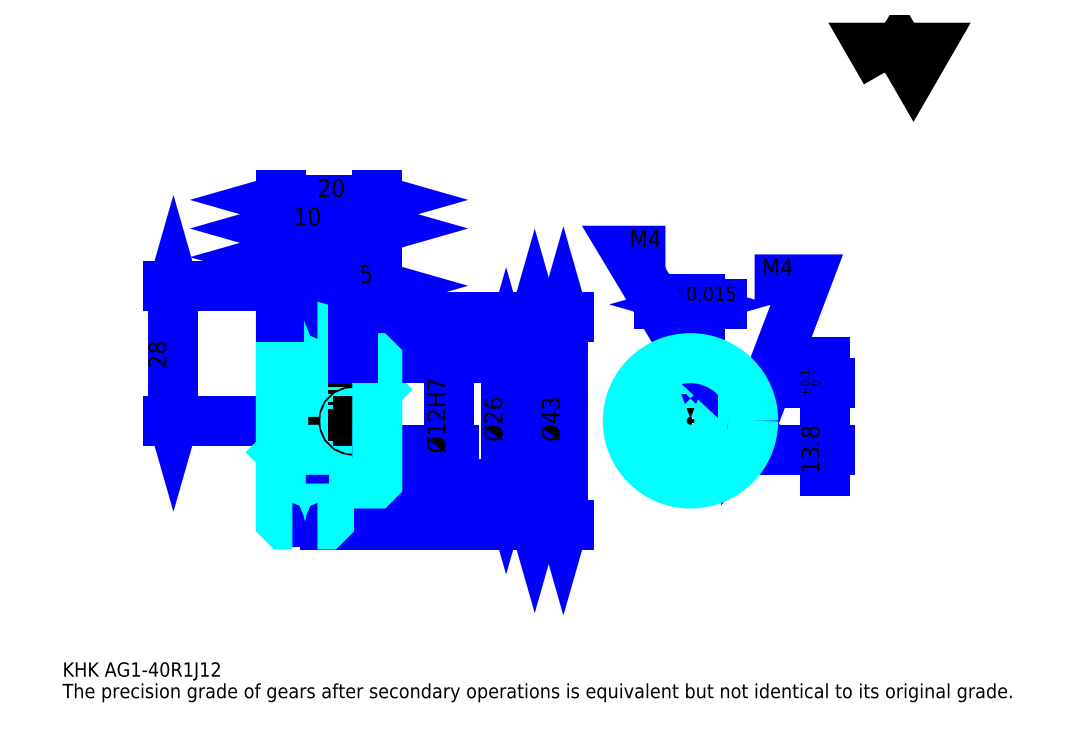
<metadata>
{"format":"dxf","ext":"dxf","renderer":"ezdxf+matplotlib","layout":"modelspace","background":"white","min_lineweight":24,"dpi":150}
</metadata>
<code>
0
SECTION
2
ENTITIES
0
TEXT
8
0
10
7.419
20
8.161
40
2.968
41
1
1
KHK AG1-40R1J12
7
KANJI
50
0
51
0
0
TEXT
8
0
10
7.419
20
3.71
40
2.968
41
1
1
The precision grade of gears after secondary operations is equivalent but not identical to its original grade.
7
KANJI
50
0
51
0
0
TEXT
8
0
10
7.419
20
133.5
40
3.339
41
1
1

7
KANJI
50
0
51
0
0
POLYLINE
8
0
66
     1
70
     2
0
VERTEX
8
0
10
178.1
20
133.5
0
VERTEX
8
0
10
175.2
20
138.6
0
VERTEX
8
0
10
186.7
20
138.6
0
VERTEX
8
0
10
183.9
20
133.5
0
VERTEX
8
0
10
181
20
138.6
0
VERTEX
8
0
10
178.1
20
133.5
0
SEQEND
0
LINE
8
DASHDOT
10
54.9
20
89.21
11
60.45
21
89.21
0
LINE
8
DASHDOT
10
57.68
20
91.44
11
57.68
21
37.48
0
LINE
8
0
10
105.3
20
82.21
11
105.3
21
40.21
0
POLYLINE
8
0
66
     1
70
     2
0
VERTEX
8
0
10
106.1
20
79.61
0
VERTEX
8
0
10
105.3
20
82.21
0
VERTEX
8
0
10
104.6
20
79.61
0
SEQEND
0
POLYLINE
8
0
66
     1
70
     2
0
VERTEX
8
0
10
104.6
20
42.81
0
VERTEX
8
0
10
105.3
20
40.21
0
VERTEX
8
0
10
106.1
20
42.81
0
SEQEND
0
LINE
8
0
10
72.68
20
82.21
11
106.4
21
82.21
0
LINE
8
0
10
72.68
20
40.21
11
106.4
21
40.21
0
TEXT
8
0
10
104.6
20
56.85
40
3.71
41
1
1
%%c42
7
KANJI
50
90
51
0
0
LINE
8
0
10
111.3
20
82.71
11
111.3
21
39.71
0
POLYLINE
8
0
66
     1
70
     2
0
VERTEX
8
0
10
112
20
80.11
0
VERTEX
8
0
10
111.3
20
82.71
0
VERTEX
8
0
10
110.5
20
80.11
0
SEQEND
0
POLYLINE
8
0
66
     1
70
     2
0
VERTEX
8
0
10
110.5
20
42.31
0
VERTEX
8
0
10
111.3
20
39.71
0
VERTEX
8
0
10
112
20
42.31
0
SEQEND
0
LINE
8
0
10
72.68
20
82.71
11
112.4
21
82.71
0
LINE
8
0
10
72.68
20
39.71
11
112.4
21
39.71
0
TEXT
8
0
10
110.5
20
56.85
40
3.71
41
1
1
%%c43
7
KANJI
50
90
51
0
0
LINE
8
0
10
30.42
20
61.21
11
30.42
21
89.21
0
POLYLINE
8
0
66
     1
70
     2
0
VERTEX
8
0
10
29.68
20
63.81
0
VERTEX
8
0
10
30.42
20
61.21
0
VERTEX
8
0
10
31.16
20
63.81
0
SEQEND
0
POLYLINE
8
0
66
     1
70
     2
0
VERTEX
8
0
10
31.16
20
86.61
0
VERTEX
8
0
10
30.42
20
89.21
0
VERTEX
8
0
10
29.68
20
86.61
0
SEQEND
0
LINE
8
0
10
52.68
20
61.21
11
29.31
21
61.21
0
LINE
8
0
10
54.9
20
89.21
11
29.31
21
89.21
0
TEXT
8
0
10
28.94
20
72.06
40
3.71
41
1
1
28
7
KANJI
50
90
51
0
0
LINE
8
0
10
62.68
20
101.1
11
72.68
21
101.1
0
POLYLINE
8
0
66
     1
70
     2
0
VERTEX
8
0
10
65.27
20
101.8
0
VERTEX
8
0
10
62.68
20
101.1
0
VERTEX
8
0
10
65.27
20
100.3
0
SEQEND
0
POLYLINE
8
0
66
     1
70
     2
0
VERTEX
8
0
10
70.08
20
100.3
0
VERTEX
8
0
10
72.68
20
101.1
0
VERTEX
8
0
10
70.08
20
101.8
0
SEQEND
0
LINE
8
0
10
62.68
20
82.71
11
62.68
21
102.2
0
TEXT
8
0
10
65.27
20
101.7
40
3.71
41
1
1
10
7
KANJI
50
0
51
0
0
LINE
8
0
10
52.68
20
95.15
11
57.68
21
95.15
0
POLYLINE
8
0
66
     1
70
     2
0
VERTEX
8
0
10
55.27
20
95.89
0
VERTEX
8
0
10
52.68
20
95.15
0
VERTEX
8
0
10
55.27
20
94.4
0
SEQEND
0
POLYLINE
8
0
66
     1
70
     2
0
VERTEX
8
0
10
55.08
20
94.4
0
VERTEX
8
0
10
57.68
20
95.15
0
VERTEX
8
0
10
55.08
20
95.89
0
SEQEND
0
LINE
8
0
10
57.68
20
82.71
11
57.68
21
96.26
0
TEXT
8
0
10
53.97
20
95.74
40
3.71
41
1
1
5
7
KANJI
50
0
51
0
0
ARC
8
DASHDOT
10
57.68
20
89.21
40
8
50
220
51
320
0
ARC
8
DASHDOT
10
57.68
20
33.21
40
8
50
40
51
140
0
ARC
8
0
10
57.68
20
89.21
40
9.25
50
237.3
51
302.7
0
ARC
8
0
10
57.68
20
33.21
40
9.25
50
57.28
51
122.7
0
ARC
8
0
10
57.68
20
89.21
40
7
50
248.2
51
291.8
0
ARC
8
0
10
57.68
20
33.21
40
7
50
68.21
51
111.8
0
LINE
8
DASHDOT
10
52.68
20
61.21
11
74.9
21
61.21
0
LINE
8
0
10
62.68
20
81.97
11
62.68
21
82.71
0
LINE
8
0
10
52.68
20
81.97
11
52.68
21
82.71
0
LINE
8
0
10
72.68
20
73.71
11
72.68
21
82.71
0
LINE
8
0
10
62.68
20
74.21
11
72.68
21
74.21
0
LINE
8
0
10
62.68
20
48.21
11
72.68
21
48.21
0
LINE
8
0
10
61.94
20
82.71
11
72.68
21
82.71
0
LINE
8
0
10
57.68
20
82.21
11
72.68
21
82.21
0
LINE
8
0
10
57.68
20
40.21
11
72.68
21
40.21
0
LINE
8
0
10
61.94
20
39.71
11
72.68
21
39.71
0
LINE
8
0
10
72.68
20
67.71
11
72.18
21
67.21
0
LINE
8
0
10
72.68
20
54.71
11
72.18
21
55.21
0
LINE
8
0
10
52.68
20
54.71
11
53.18
21
55.21
0
POLYLINE
8
0
66
     1
70
     2
0
VERTEX
8
0
10
55.08
20
82.71
0
VERTEX
8
0
10
53.42
20
82.71
0
VERTEX
8
0
10
52.68
20
81.97
0
VERTEX
8
0
10
52.68
20
54.71
0
SEQEND
0
POLYLINE
8
0
66
     1
70
     2
0
VERTEX
8
0
10
52.68
20
54.71
0
VERTEX
8
0
10
52.68
20
40.45
0
VERTEX
8
0
10
53.42
20
39.71
0
VERTEX
8
0
10
55.08
20
39.71
0
SEQEND
0
POLYLINE
8
0
66
     1
70
     2
0
VERTEX
8
0
10
52.68
20
67.71
0
VERTEX
8
0
10
53.18
20
67.21
0
VERTEX
8
0
10
53.18
20
55.21
0
VERTEX
8
0
10
72.18
20
55.21
0
VERTEX
8
0
10
72.18
20
67.21
0
VERTEX
8
0
10
53.18
20
67.21
0
SEQEND
0
LINE
8
0
10
52.68
20
107
11
72.68
21
107
0
POLYLINE
8
0
66
     1
70
     2
0
VERTEX
8
0
10
55.27
20
107.8
0
VERTEX
8
0
10
52.68
20
107
0
VERTEX
8
0
10
55.27
20
106.3
0
SEQEND
0
POLYLINE
8
0
66
     1
70
     2
0
VERTEX
8
0
10
70.08
20
106.3
0
VERTEX
8
0
10
72.68
20
107
0
VERTEX
8
0
10
70.08
20
107.8
0
SEQEND
0
LINE
8
0
10
52.68
20
82.71
11
52.68
21
108.1
0
LINE
8
0
10
72.68
20
82.71
11
72.68
21
108.1
0
TEXT
8
0
10
60.27
20
107.6
40
3.71
41
1
1
20
7
KANJI
50
0
51
0
0
LINE
8
0
10
52.68
20
101.1
11
62.68
21
101.1
0
POLYLINE
8
0
66
     1
70
     2
0
VERTEX
8
0
10
55.27
20
101.8
0
VERTEX
8
0
10
52.68
20
101.1
0
VERTEX
8
0
10
55.27
20
100.3
0
SEQEND
0
POLYLINE
8
0
66
     1
70
     2
0
VERTEX
8
0
10
60.08
20
100.3
0
VERTEX
8
0
10
62.68
20
101.1
0
VERTEX
8
0
10
60.08
20
101.8
0
SEQEND
0
TEXT
8
0
10
55.27
20
101.7
40
3.71
41
1
1
10
7
KANJI
50
0
51
0
0
LINE
8
0
10
99.39
20
74.21
11
99.39
21
48.21
0
POLYLINE
8
0
66
     1
70
     2
0
VERTEX
8
0
10
100.1
20
71.61
0
VERTEX
8
0
10
99.39
20
74.21
0
VERTEX
8
0
10
98.65
20
71.61
0
SEQEND
0
POLYLINE
8
0
66
     1
70
     2
0
VERTEX
8
0
10
98.65
20
50.81
0
VERTEX
8
0
10
99.39
20
48.21
0
VERTEX
8
0
10
100.1
20
50.81
0
SEQEND
0
LINE
8
0
10
72.68
20
74.21
11
100.5
21
74.21
0
LINE
8
0
10
72.68
20
48.21
11
100.5
21
48.21
0
TEXT
8
0
10
98.65
20
56.85
40
3.71
41
1
1
%%c26
7
KANJI
50
90
51
0
0
LINE
8
DASHDOT
10
137.6
20
77.92
11
137.6
21
45.98
0
LINE
8
DASHDOT
10
122.4
20
61.21
11
152.8
21
61.21
0
LINE
8
0
10
144.1
20
85.34
11
131.2
21
85.34
0
POLYLINE
8
0
66
     1
70
     2
0
VERTEX
8
0
10
133
20
84.6
0
VERTEX
8
0
10
135.6
20
85.34
0
VERTEX
8
0
10
133
20
86.08
0
SEQEND
0
POLYLINE
8
0
66
     1
70
     2
0
VERTEX
8
0
10
142.2
20
86.08
0
VERTEX
8
0
10
139.6
20
85.34
0
VERTEX
8
0
10
142.2
20
84.6
0
SEQEND
0
LINE
8
0
10
135.6
20
69.01
11
135.6
21
86.45
0
LINE
8
0
10
139.6
20
69.01
11
139.6
21
86.45
0
TEXT
8
0
10
130
20
86.08
40
3.71
41
1
1
4
7
KANJI
50
0
51
0
0
TEXT
8
0
10
133.6
20
86.08
40
2.968
41
1
1
%%p0.015
7
KANJI
50
0
51
0
0
LINE
8
0
10
165.5
20
50.76
11
165.5
21
73.46
0
POLYLINE
8
0
66
     1
70
     2
0
VERTEX
8
0
10
164.7
20
71.61
0
VERTEX
8
0
10
165.5
20
69.01
0
VERTEX
8
0
10
166.2
20
71.61
0
SEQEND
0
POLYLINE
8
0
66
     1
70
     2
0
VERTEX
8
0
10
166.2
20
52.61
0
VERTEX
8
0
10
165.5
20
55.21
0
VERTEX
8
0
10
164.7
20
52.61
0
SEQEND
0
LINE
8
0
10
139.6
20
69.01
11
166.6
21
69.01
0
LINE
8
0
10
137.6
20
55.21
11
166.6
21
55.21
0
TEXT
8
0
10
164.3
20
50.15
40
3.71
41
1
1
13.8
7
KANJI
50
90
51
0
0
TEXT
8
0
10
164.6
20
66.21
40
1.855
41
1
1

7
KANJI
50
90
51
0
0
TEXT
8
0
10
162.3
20
66.21
40
1.855
41
1
1
+
7
KANJI
50
90
51
0
0
TEXT
8
0
10
164.6
20
68.29
40
1.855
41
1
1
0
7
KANJI
50
90
51
0
0
TEXT
8
0
10
162.3
20
68.29
40
1.855
41
1
1
0.1
7
KANJI
50
90
51
0
0
ARC
8
0
10
137.6
20
61.21
40
6
50
109.5
51
70.53
0
POLYLINE
8
0
66
     1
70
     2
0
VERTEX
8
0
10
139.6
20
66.87
0
VERTEX
8
0
10
139.6
20
69.01
0
VERTEX
8
0
10
135.6
20
69.01
0
VERTEX
8
0
10
135.6
20
66.87
0
SEQEND
0
LINE
8
0
10
52.68
20
69.01
11
72.68
21
69.01
0
POLYLINE
8
DASHDOT
66
     1
70
     2
0
VERTEX
8
DASHDOT
10
67.68
20
76.44
0
VERTEX
8
DASHDOT
10
67.68
20
66.78
0
SEQEND
0
POLYLINE
8
0
66
     1
70
     2
0
VERTEX
8
0
10
69.68
20
74.21
0
VERTEX
8
0
10
69.68
20
69.01
0
SEQEND
0
POLYLINE
8
0
66
     1
70
     2
0
VERTEX
8
0
10
65.68
20
74.21
0
VERTEX
8
0
10
65.68
20
69.01
0
SEQEND
0
POLYLINE
8
0
66
     1
70
     2
0
VERTEX
8
0
10
69.3
20
74.21
0
VERTEX
8
0
10
69.3
20
69.01
0
SEQEND
0
POLYLINE
8
0
66
     1
70
     2
0
VERTEX
8
0
10
66.06
20
74.21
0
VERTEX
8
0
10
66.06
20
69.01
0
SEQEND
0
POLYLINE
8
0
66
     1
70
     2
0
VERTEX
8
0
10
135.6
20
66.87
0
VERTEX
8
0
10
135.6
20
74.05
0
SEQEND
0
POLYLINE
8
0
66
     1
70
     2
0
VERTEX
8
0
10
139.6
20
66.87
0
VERTEX
8
0
10
139.6
20
74.05
0
SEQEND
0
POLYLINE
8
0
66
     1
70
     2
0
VERTEX
8
0
10
136
20
69.01
0
VERTEX
8
0
10
136
20
74.11
0
SEQEND
0
POLYLINE
8
0
66
     1
70
     2
0
VERTEX
8
0
10
139.2
20
69.01
0
VERTEX
8
0
10
139.2
20
74.11
0
SEQEND
0
POLYLINE
8
0
66
     1
70
     2
0
VERTEX
8
0
10
137.6
20
74.21
0
VERTEX
8
0
10
124.3
20
96.47
0
VERTEX
8
0
10
132.4
20
96.47
0
SEQEND
0
POLYLINE
8
0
66
     1
70
     2
0
VERTEX
8
0
10
135.6
20
76.05
0
VERTEX
8
0
10
137.6
20
74.21
0
VERTEX
8
0
10
136.9
20
76.82
0
SEQEND
0
TEXT
8
0
10
125
20
97.21
40
3.561
41
1
1
M4
7
KANJI
50
0
51
0
0
CIRCLE
8
0
10
67.68
20
61.21
40
2
0
CIRCLE
8
0
10
67.68
20
61.21
40
1.62
0
POLYLINE
8
DASHDOT
66
     1
70
     2
0
VERTEX
8
DASHDOT
10
63.45
20
61.21
0
VERTEX
8
DASHDOT
10
71.9
20
61.21
0
SEQEND
0
POLYLINE
8
DASHDOT
66
     1
70
     2
0
VERTEX
8
DASHDOT
10
67.68
20
56.98
0
VERTEX
8
DASHDOT
10
67.68
20
65.44
0
SEQEND
0
LINE
8
0
10
67.68
20
74.21
11
67.68
21
82.71
0
POLYLINE
8
0
66
     1
70
     2
0
VERTEX
8
0
10
143.3
20
63.21
0
VERTEX
8
0
10
150.5
20
63.21
0
SEQEND
0
POLYLINE
8
0
66
     1
70
     2
0
VERTEX
8
0
10
143.3
20
59.21
0
VERTEX
8
0
10
150.5
20
59.21
0
SEQEND
0
POLYLINE
8
0
66
     1
70
     2
0
VERTEX
8
0
10
143.4
20
62.83
0
VERTEX
8
0
10
150.5
20
62.83
0
SEQEND
0
POLYLINE
8
0
66
     1
70
     2
0
VERTEX
8
0
10
143.4
20
59.59
0
VERTEX
8
0
10
150.5
20
59.59
0
SEQEND
0
POLYLINE
8
0
66
     1
70
     2
0
VERTEX
8
0
10
150.6
20
61.21
0
VERTEX
8
0
10
161.7
20
90.53
0
VERTEX
8
0
10
150.9
20
90.53
0
SEQEND
0
POLYLINE
8
0
66
     1
70
     2
0
VERTEX
8
0
10
150.8
20
63.9
0
VERTEX
8
0
10
150.6
20
61.21
0
VERTEX
8
0
10
152.2
20
63.37
0
SEQEND
0
TEXT
8
0
10
152.4
20
91.27
40
3.561
41
1
1
M4
7
KANJI
50
0
51
0
0
LINE
8
0
10
87.52
20
67.21
11
87.52
21
55.21
0
POLYLINE
8
0
66
     1
70
     2
0
VERTEX
8
0
10
86.77
20
57.81
0
VERTEX
8
0
10
87.52
20
55.21
0
VERTEX
8
0
10
88.26
20
57.81
0
SEQEND
0
LINE
8
0
10
72.68
20
55.21
11
88.63
21
55.21
0
TEXT
8
0
10
86.77
20
54.44
40
3.71
41
1
1
%%c12H7
7
KANJI
50
90
51
0
0
POLYLINE
8
0
66
     1
70
     2
0
VERTEX
8
0
10
62.68
20
74.21
0
VERTEX
8
0
10
62.68
20
81.97
0
VERTEX
8
0
10
61.94
20
82.71
0
VERTEX
8
0
10
60.28
20
82.71
0
SEQEND
0
POLYLINE
8
0
66
     1
70
     2
0
VERTEX
8
0
10
60.28
20
39.71
0
VERTEX
8
0
10
61.94
20
39.71
0
VERTEX
8
0
10
62.68
20
40.45
0
VERTEX
8
0
10
62.68
20
48.21
0
SEQEND
0
POLYLINE
8
0
66
     1
70
     2
0
VERTEX
8
0
10
62.68
20
48.21
0
VERTEX
8
0
10
72.18
20
48.21
0
VERTEX
8
0
10
72.68
20
48.71
0
VERTEX
8
0
10
72.68
20
73.71
0
VERTEX
8
0
10
72.18
20
74.21
0
VERTEX
8
0
10
62.68
20
74.21
0
SEQEND
0
CIRCLE
8
0
10
137.6
20
61.21
40
13
0
LINE
8
0
10
67.68
20
89.21
11
72.68
21
89.21
0
POLYLINE
8
0
66
     1
70
     2
0
VERTEX
8
0
10
70.27
20
89.95
0
VERTEX
8
0
10
67.68
20
89.21
0
VERTEX
8
0
10
70.27
20
88.47
0
SEQEND
0
POLYLINE
8
0
66
     1
70
     2
0
VERTEX
8
0
10
70.08
20
88.47
0
VERTEX
8
0
10
72.68
20
89.21
0
VERTEX
8
0
10
70.08
20
89.95
0
SEQEND
0
LINE
8
0
10
67.68
20
82.71
11
67.68
21
90.32
0
TEXT
8
0
10
68.97
20
89.8
40
3.71
41
1
1
5
7
KANJI
50
0
51
0
0
LINE
8
0
10
67.68
20
74.21
11
67.68
21
82.71
0
ENDSEC
0
EOF

</code>
